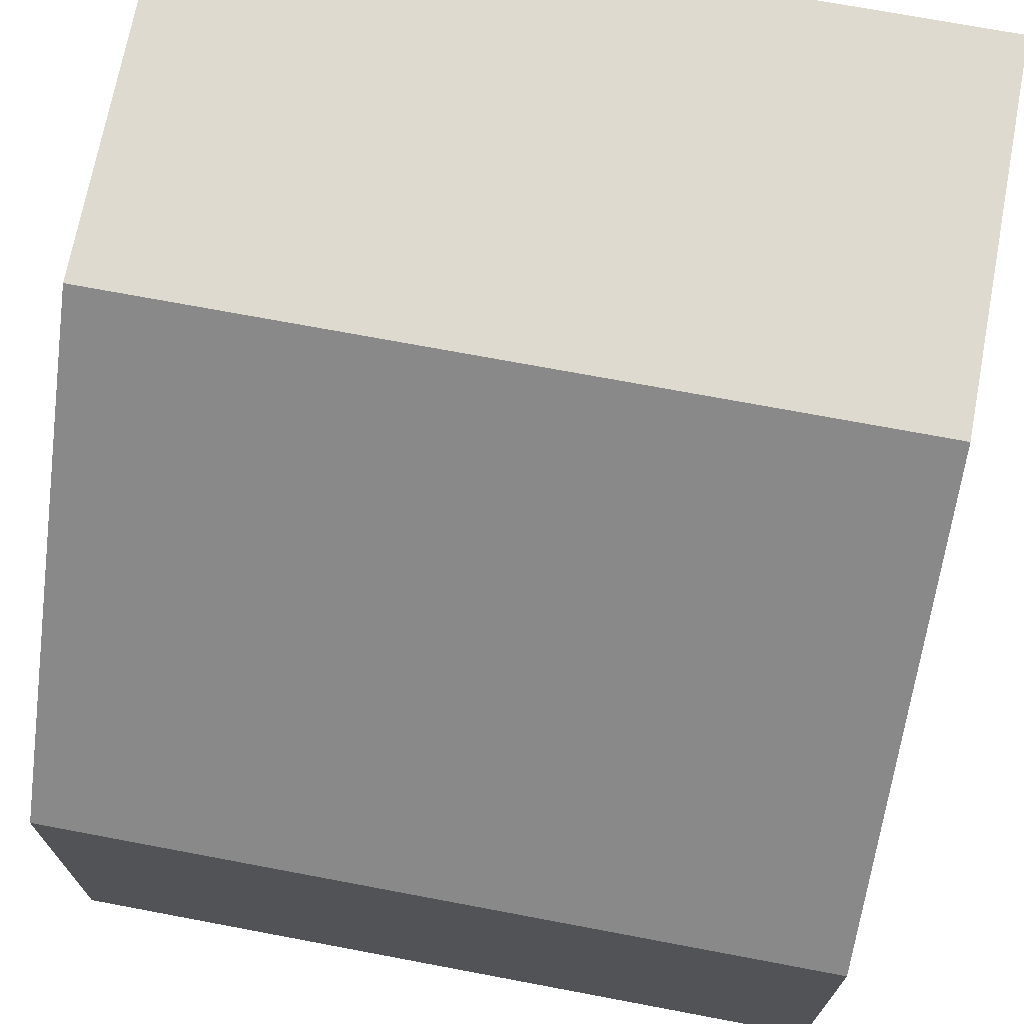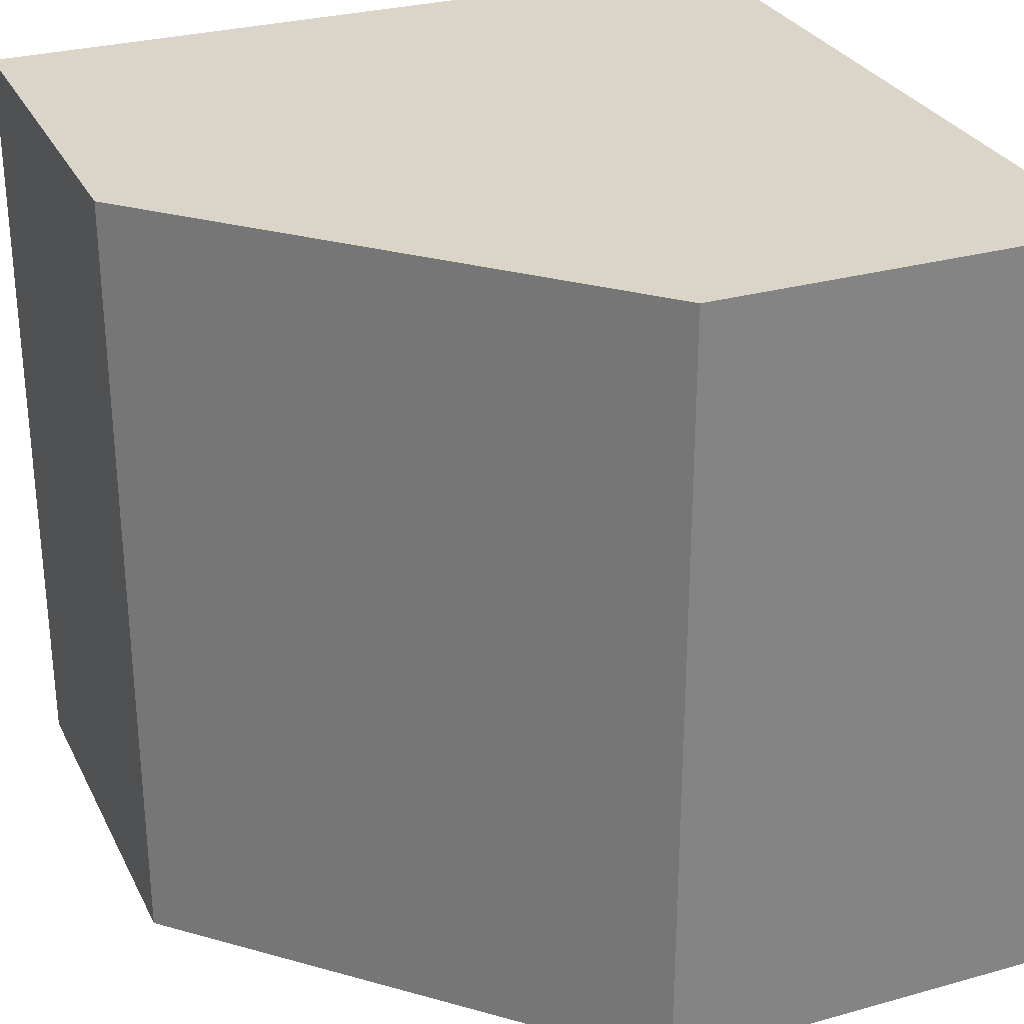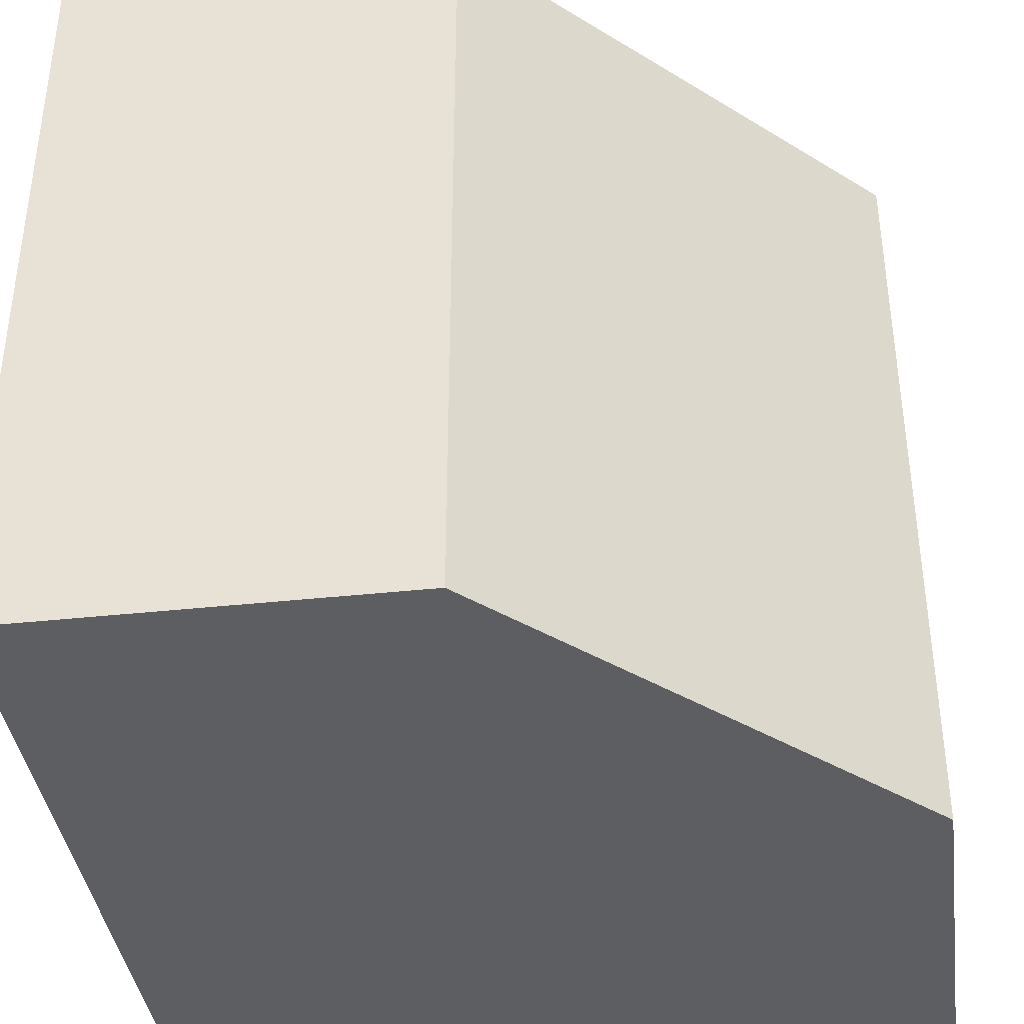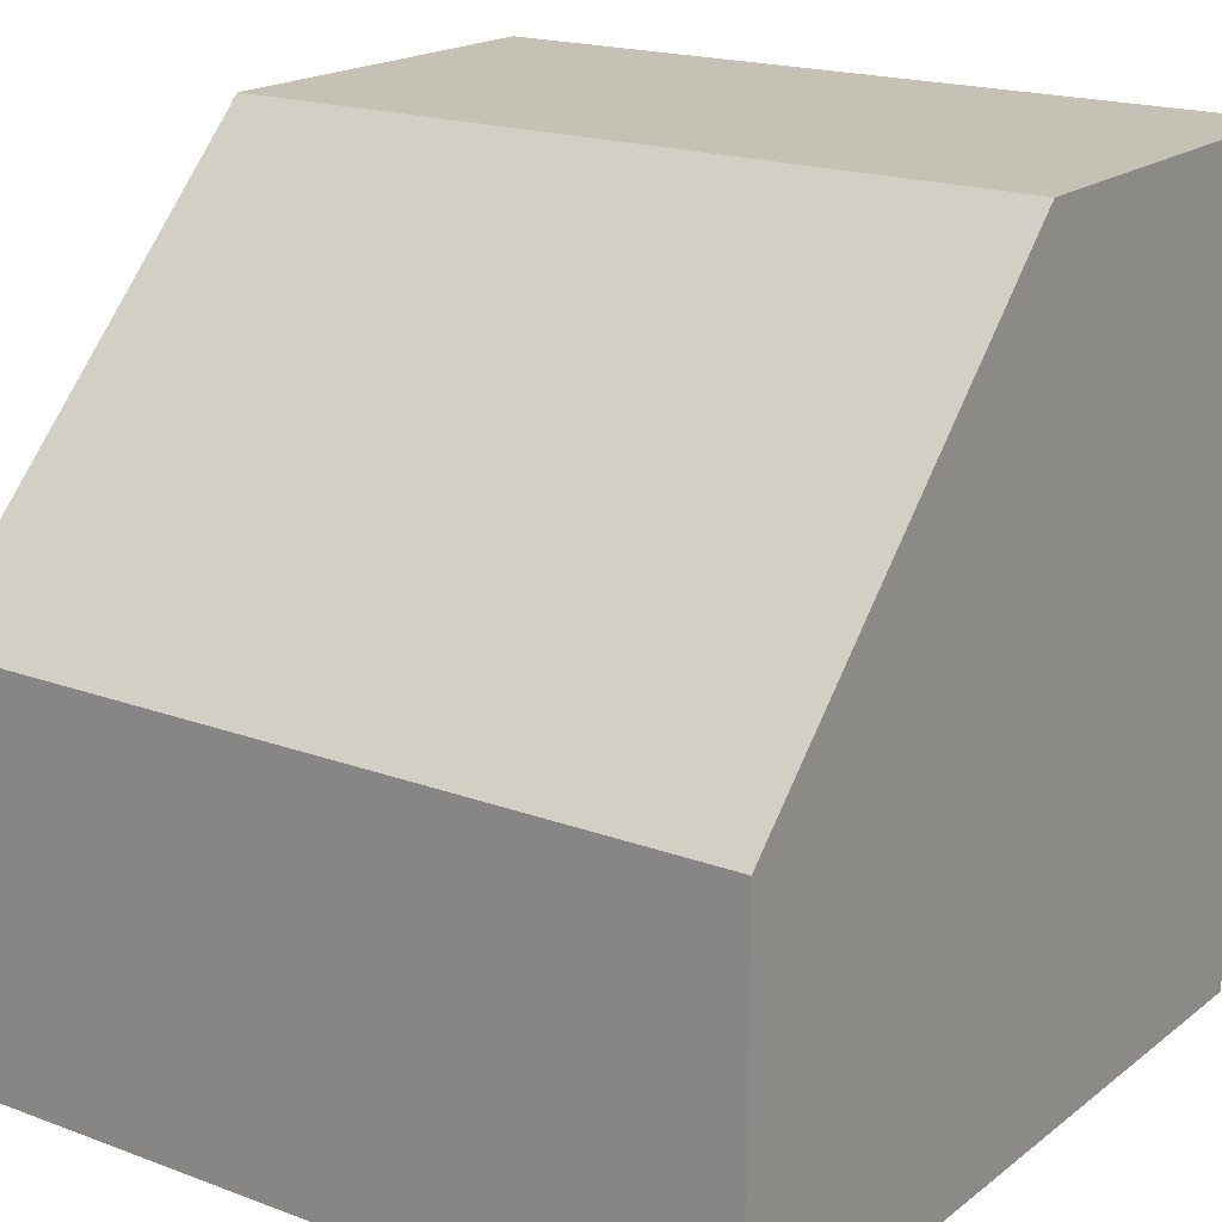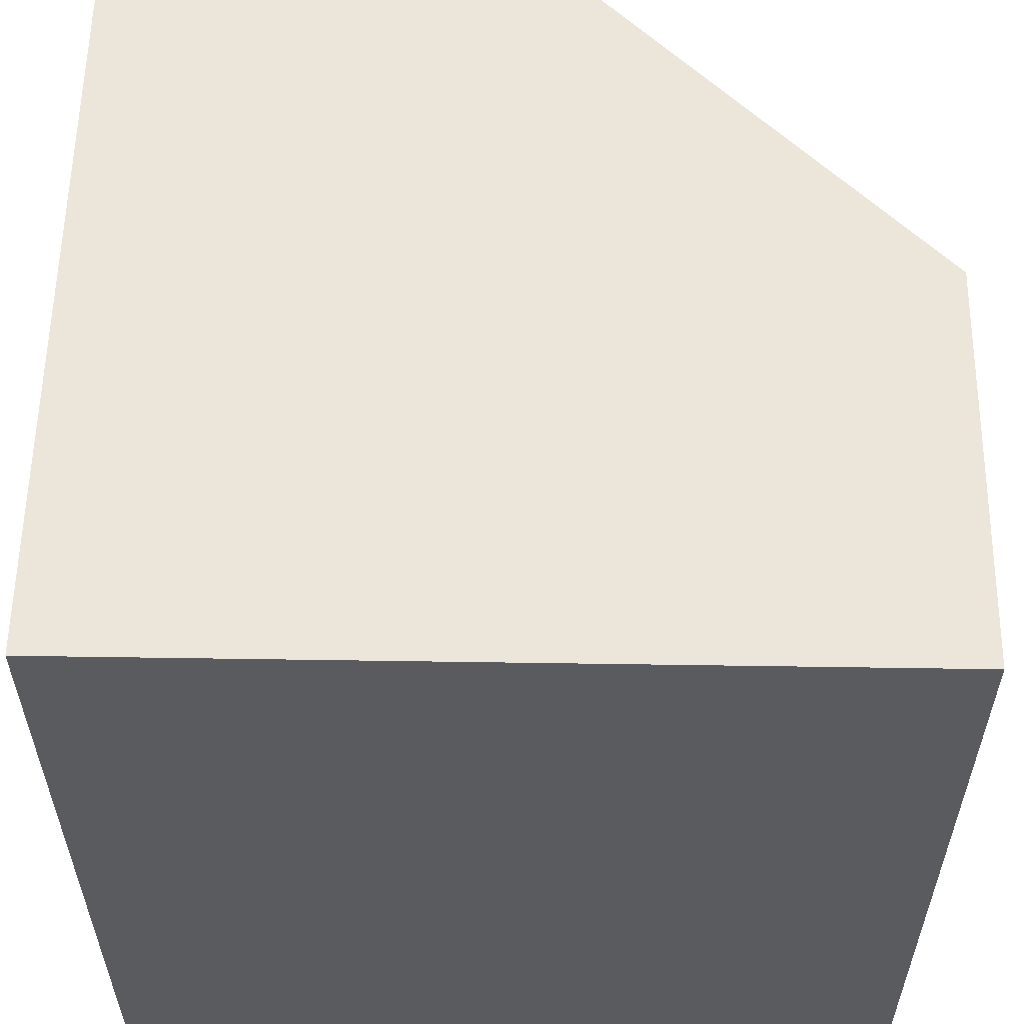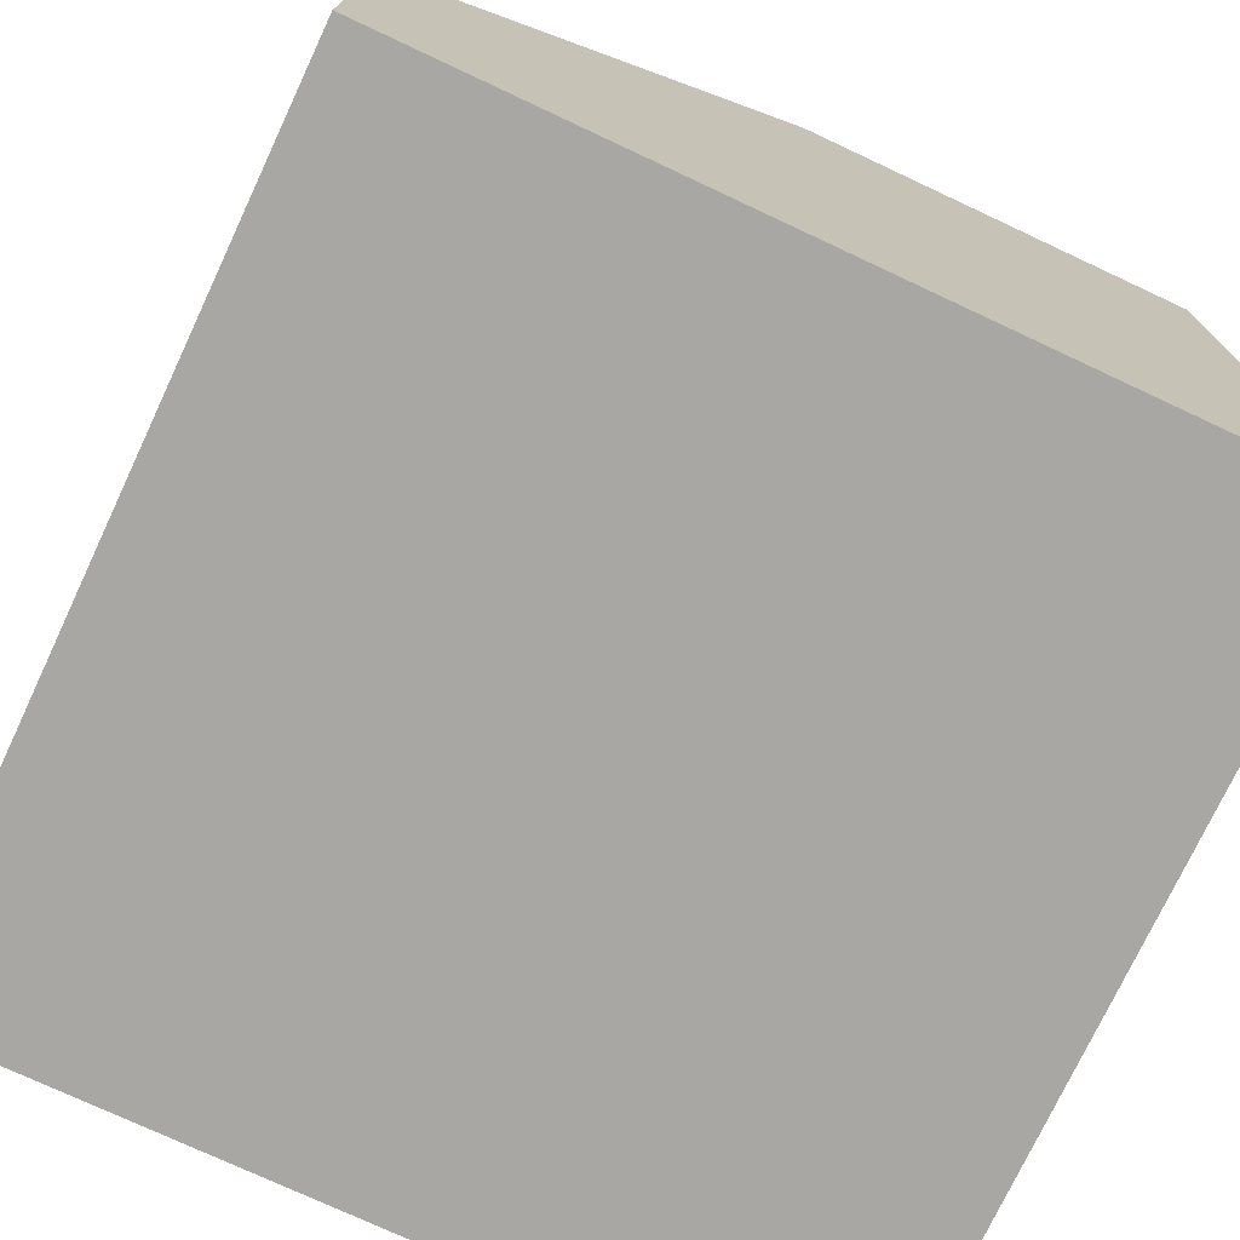
<metadata>
{"format":"obj","ext":"obj","renderer":"f3d","projection":"perspective","resolution":1024,"background":"white","views":[{"elev":71.0,"azim":100.7,"up":"+Z"},{"elev":29.1,"azim":67.5,"up":"+Y"},{"elev":-39.1,"azim":7.7,"up":"+Y"},{"elev":18.8,"azim":125.3,"up":"+Z"},{"elev":57.3,"azim":-89.1,"up":"+Y"},{"elev":-74.8,"azim":154.9,"up":"+Z"}]}
</metadata>
<code>
g default
v -0.5015 -0.5015 0.5015
v -0.5015 0.5015 0.5015
v -0.5015 0.5015 -0.5015
v 0.5015 0.5015 -0.5015
v -0.5015 -0.5015 -0.5015
v 0.5015 -0.5015 -0.5015
v 0.5015 -0.5015 5e-05
v 5e-05 -0.5015 0.5015
v 0.5015 0.5015 5e-05
v 5e-05 0.5015 0.5015
g Grass_03_export
f 1 8 10 2
f 2 10 9 4 3
f 3 4 6 5
f 5 6 7 8 1
f 9 7 6 4
f 5 1 2 3
f 8 7 9 10

</code>
